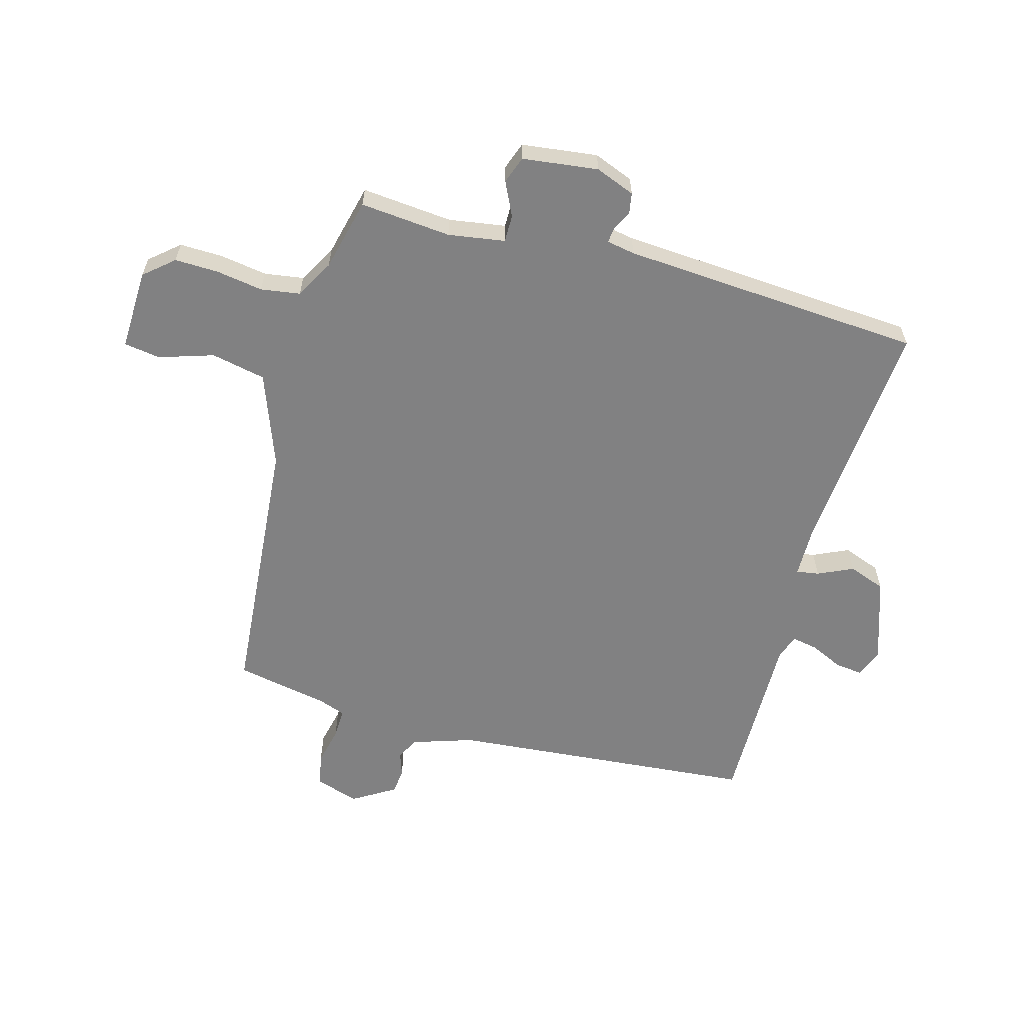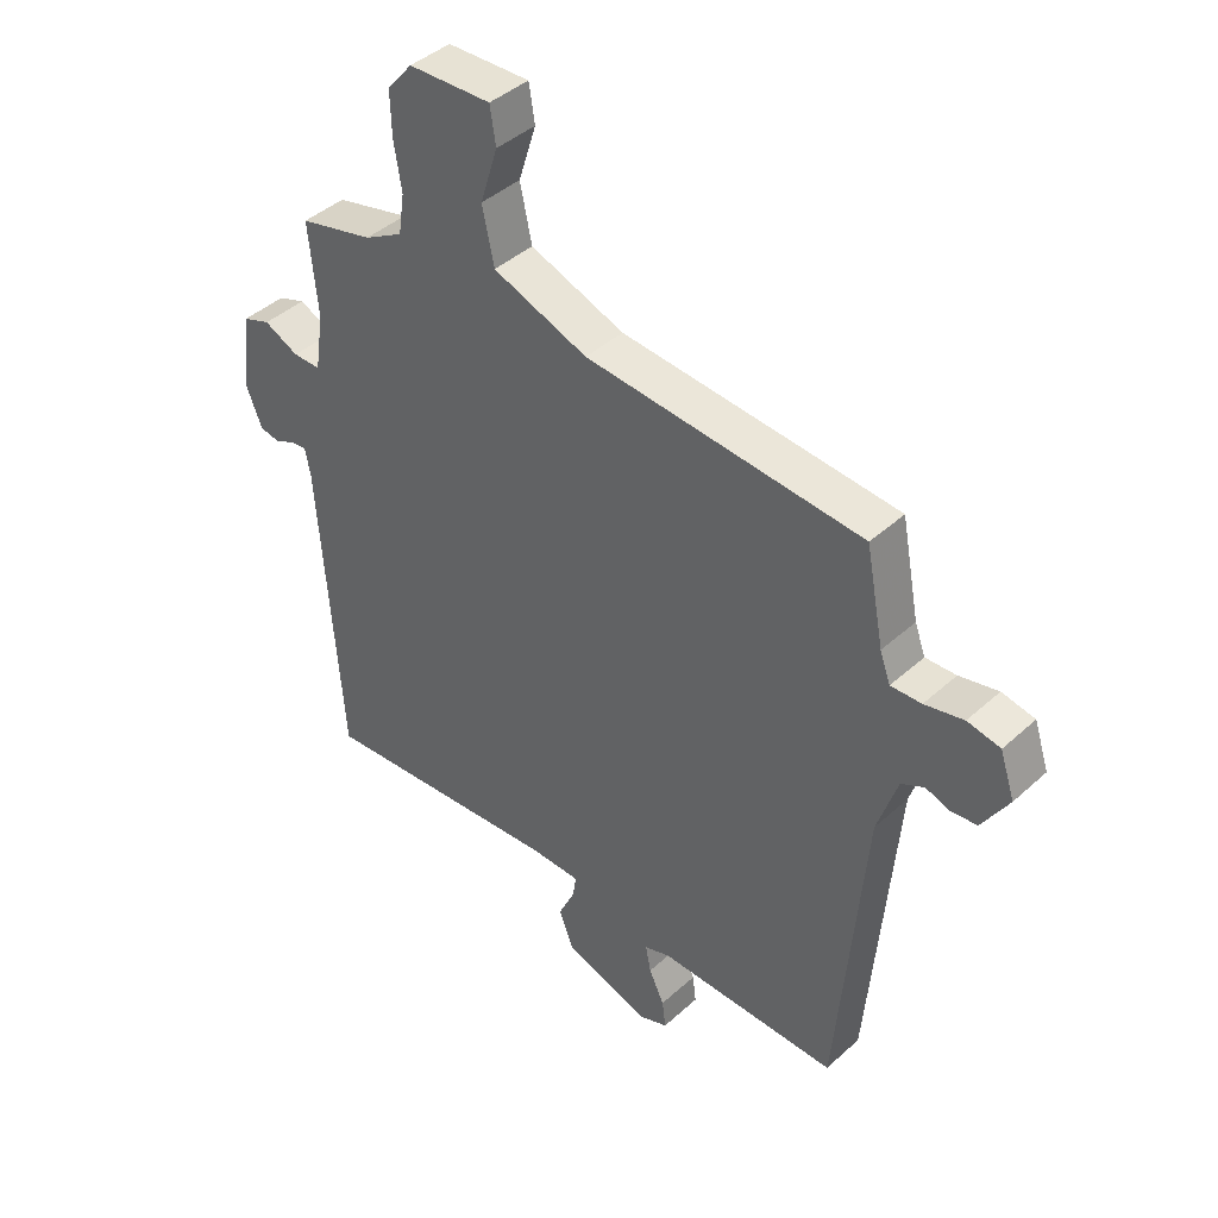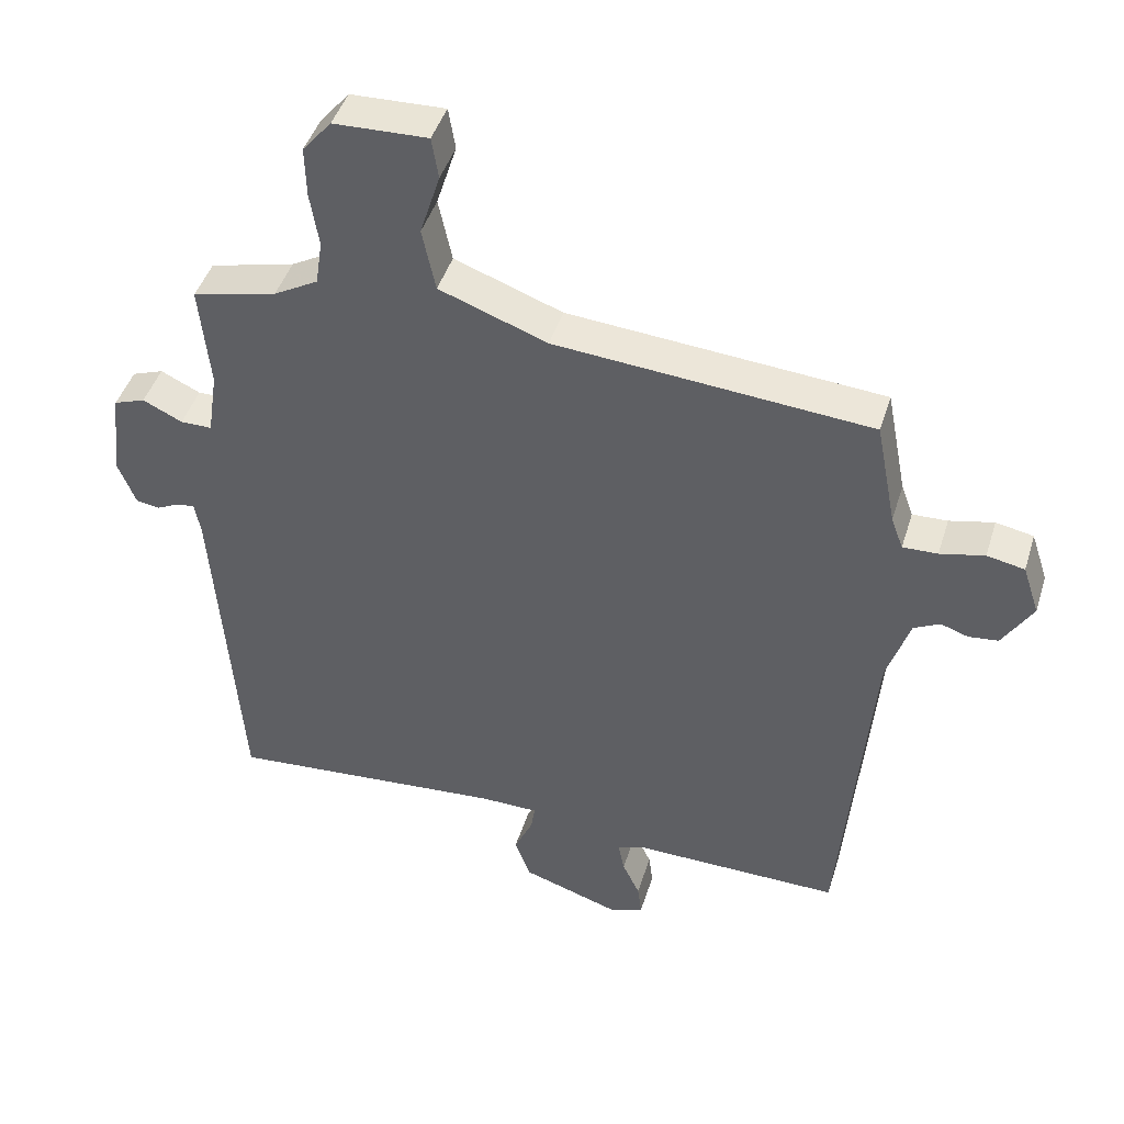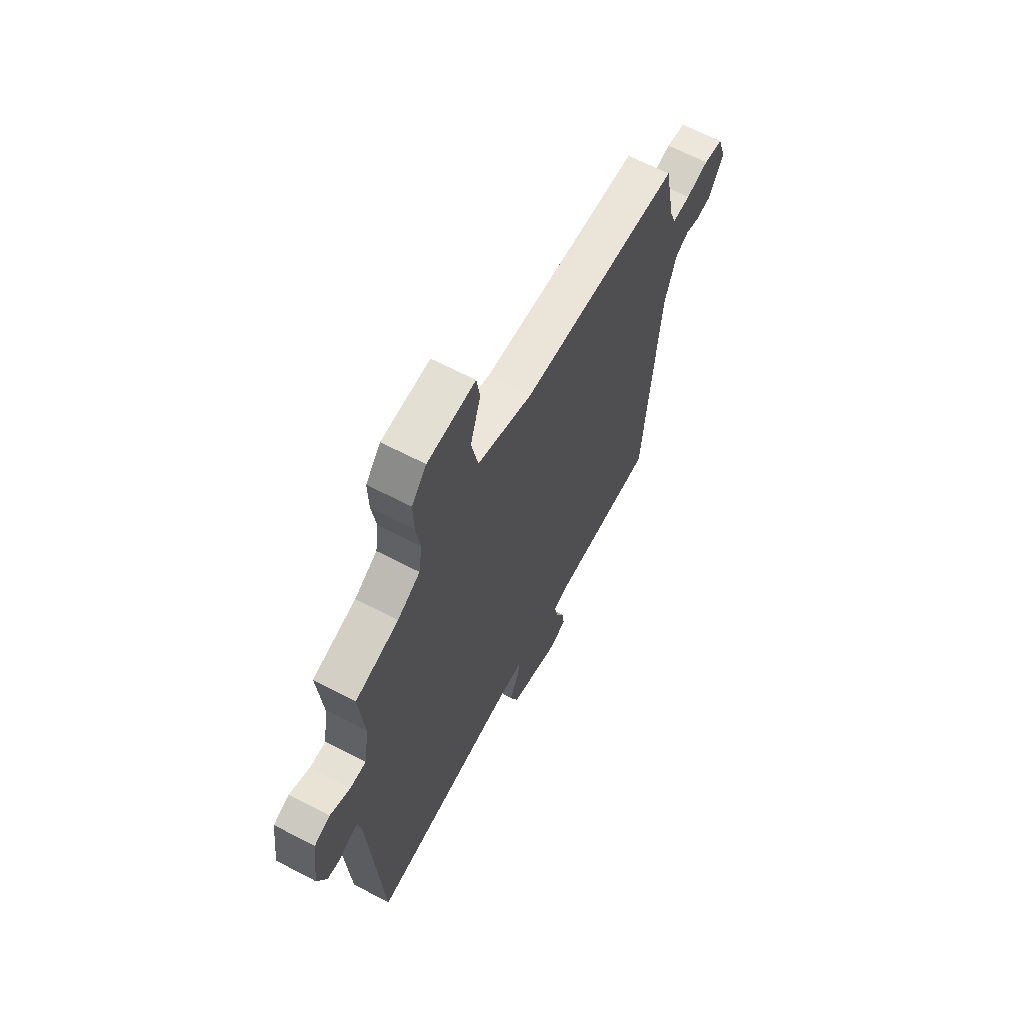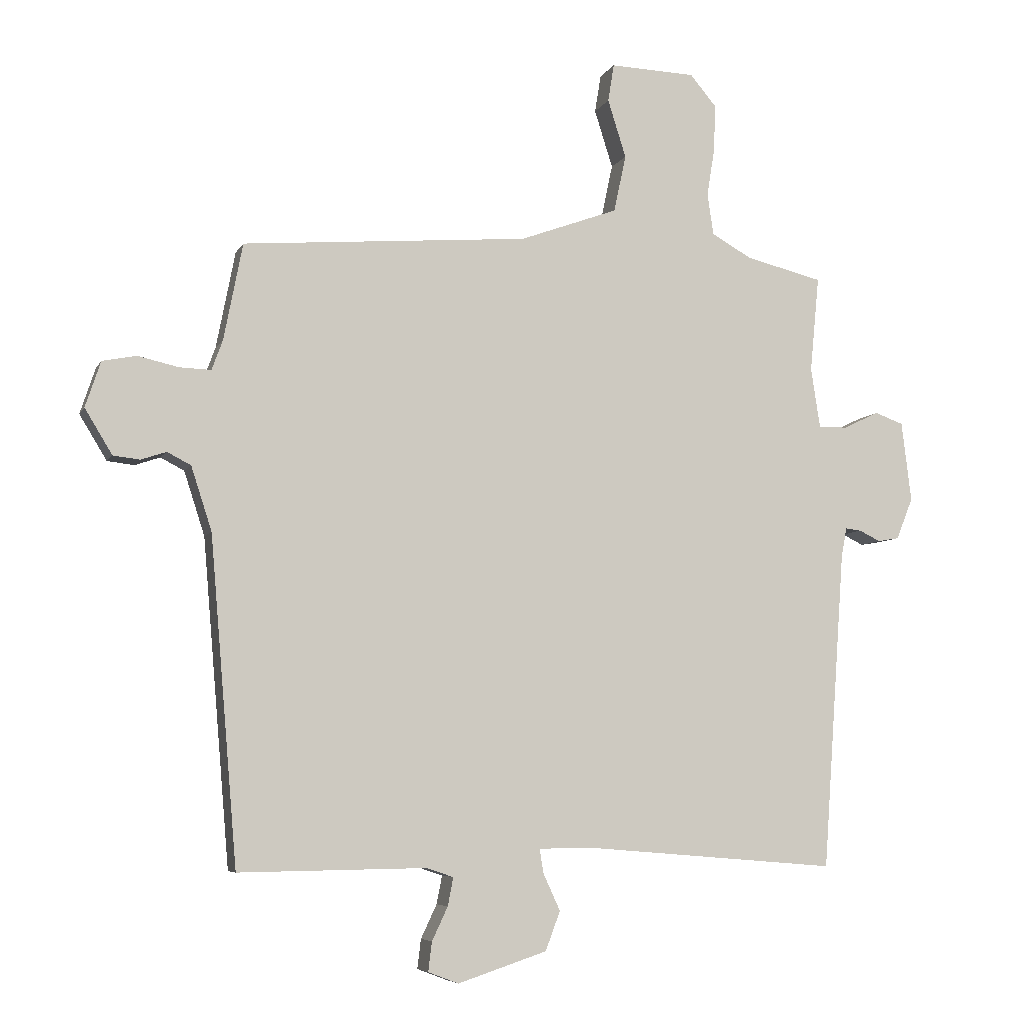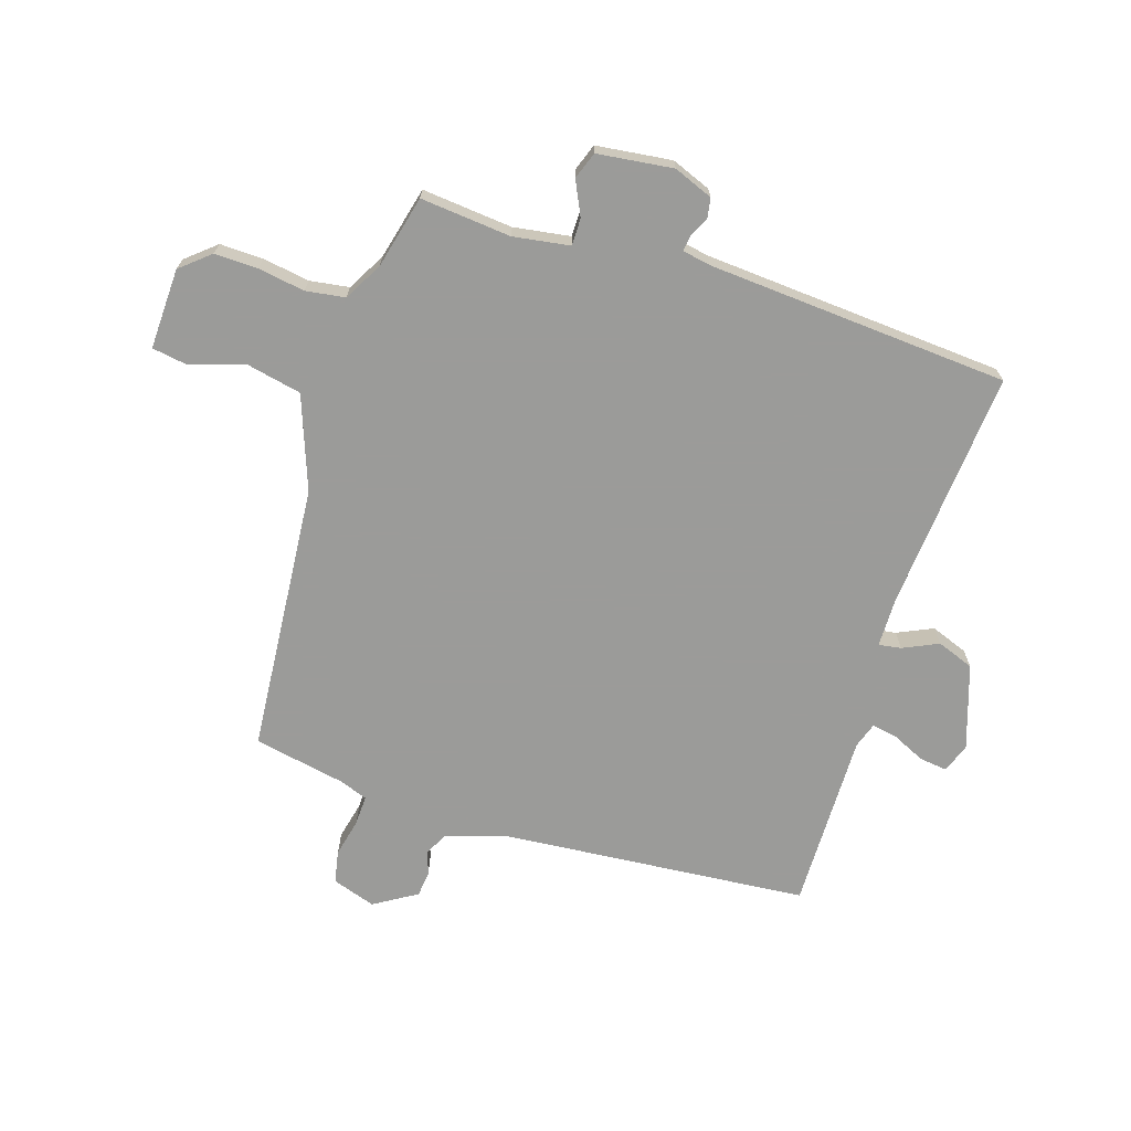
<metadata>
{"format":"obj","ext":"obj","renderer":"f3d","projection":"perspective","resolution":1024,"background":"white","views":[{"elev":-60.5,"azim":74.7,"up":"+Y"},{"elev":42.1,"azim":-137.2,"up":"+Z"},{"elev":44.5,"azim":-163.1,"up":"+Z"},{"elev":64.6,"azim":117.8,"up":"+Z"},{"elev":-6.3,"azim":-16.6,"up":"+Z"},{"elev":-69.6,"azim":72.4,"up":"+Y"}]}
</metadata>
<code>
v -0.5 0.07 0.5
v -0.031 0.07 0.538
v 0.13 0.07 0.597
v 0.15 0.07 0.691
v 0.12 0.07 0.786
v 0.13 0.07 0.848
v 0.27 0.07 0.843
v 0.313 0.07 0.792
v 0.311 0.07 0.717
v 0.298 0.07 0.636
v 0.308 0.07 0.568
v 0.374 0.07 0.531
v 0.5 0.07 0.5
v 0.485 0.07 0.343
v 0.5 0.07 0.245
v 0.547 0.07 0.245
v 0.606 0.07 0.273
v 0.653 0.07 0.256
v 0.669 0.07 0.125
v 0.642 0.07 0.057
v 0.607 0.07 0.051
v 0.572 0.07 0.068
v 0.546 0.07 0.071
v 0.537 0.07 0.022
v 0.5 0.07 -0.5
v 0.084 0.07 -0.466
v -0.003 0.07 -0.467
v 0.003 0.07 -0.506
v 0.031 0.07 -0.567
v 0.007 0.07 -0.631
v -0.139 0.07 -0.679
v -0.189 0.07 -0.66
v -0.183 0.07 -0.612
v -0.157 0.07 -0.557
v -0.148 0.07 -0.511
v -0.192 0.07 -0.496
v -0.5 0.07 -0.5
v -0.545 0.07 0.033
v -0.579 0.07 0.138
v -0.618 0.07 0.158
v -0.659 0.07 0.144
v -0.703 0.07 0.149
v -0.748 0.07 0.223
v -0.723 0.07 0.298
v -0.667 0.07 0.309
v -0.601 0.07 0.294
v -0.549 0.07 0.292
v -0.531 0.07 0.341
v -0.5 0 0.5
v -0.031 0 0.538
v 0.13 0 0.597
v 0.15 0 0.691
v 0.12 0 0.786
v 0.13 0 0.848
v 0.27 0 0.843
v 0.313 0 0.792
v 0.311 0 0.717
v 0.298 0 0.636
v 0.308 0 0.568
v 0.374 0 0.531
v 0.5 0 0.5
v 0.485 0 0.343
v 0.5 0 0.245
v 0.547 0 0.245
v 0.606 0 0.273
v 0.653 0 0.256
v 0.669 0 0.125
v 0.642 0 0.057
v 0.607 0 0.051
v 0.572 0 0.068
v 0.546 0 0.071
v 0.537 0 0.022
v 0.5 0 -0.5
v 0.084 0 -0.466
v -0.003 0 -0.467
v 0.003 0 -0.506
v 0.031 0 -0.567
v 0.007 0 -0.631
v -0.139 0 -0.679
v -0.189 0 -0.66
v -0.183 0 -0.612
v -0.157 0 -0.557
v -0.148 0 -0.511
v -0.192 0 -0.496
v -0.5 0 -0.5
v -0.545 0 0.033
v -0.579 0 0.138
v -0.618 0 0.158
v -0.659 0 0.144
v -0.703 0 0.149
v -0.748 0 0.223
v -0.723 0 0.298
v -0.667 0 0.309
v -0.601 0 0.294
v -0.549 0 0.292
v -0.531 0 0.341
f 44 45 46
f 43 44 46
f 42 43 46
f 41 42 46
f 40 41 46
f 39 40 46 47
f 38 39 47 48
f 48 1 2
f 38 48 2
f 37 38 2
f 36 37 2
f 32 33 34
f 31 32 34
f 30 31 34
f 29 30 34
f 28 29 34
f 27 28 34 35
f 24 25 26
f 23 24 26 27
f 20 21 22
f 19 20 22
f 18 19 22
f 17 18 22
f 16 17 22
f 15 16 22 23
f 12 13 14
f 11 12 14 15
f 8 9 10
f 7 8 10
f 6 7 10
f 5 6 10
f 4 5 10
f 3 4 10 11
f 27 35 36
f 23 27 36
f 15 23 36
f 11 15 36
f 3 11 36
f 2 3 36
f 94 93 92
f 94 92 91
f 94 91 90
f 94 90 89
f 94 89 88
f 95 94 88 87
f 96 95 87 86
f 50 49 96
f 50 96 86
f 50 86 85
f 50 85 84
f 82 81 80
f 82 80 79
f 82 79 78
f 82 78 77
f 82 77 76
f 83 82 76 75
f 74 73 72
f 75 74 72 71
f 70 69 68
f 70 68 67
f 70 67 66
f 70 66 65
f 70 65 64
f 71 70 64 63
f 62 61 60
f 63 62 60 59
f 58 57 56
f 58 56 55
f 58 55 54
f 58 54 53
f 58 53 52
f 59 58 52 51
f 84 83 75
f 84 75 71
f 84 71 63
f 84 63 59
f 84 59 51
f 84 51 50
f 1 49 50 2
f 2 50 51 3
f 3 51 52 4
f 4 52 53 5
f 5 53 54 6
f 6 54 55 7
f 7 55 56 8
f 8 56 57 9
f 9 57 58 10
f 10 58 59 11
f 11 59 60 12
f 12 60 61 13
f 13 61 62 14
f 14 62 63 15
f 15 63 64 16
f 16 64 65 17
f 17 65 66 18
f 18 66 67 19
f 19 67 68 20
f 20 68 69 21
f 21 69 70 22
f 22 70 71 23
f 23 71 72 24
f 24 72 73 25
f 25 73 74 26
f 26 74 75 27
f 27 75 76 28
f 28 76 77 29
f 29 77 78 30
f 30 78 79 31
f 31 79 80 32
f 32 80 81 33
f 33 81 82 34
f 34 82 83 35
f 35 83 84 36
f 36 84 85 37
f 37 85 86 38
f 38 86 87 39
f 39 87 88 40
f 40 88 89 41
f 41 89 90 42
f 42 90 91 43
f 43 91 92 44
f 44 92 93 45
f 45 93 94 46
f 46 94 95 47
f 47 95 96 48
f 48 96 49 1

</code>
